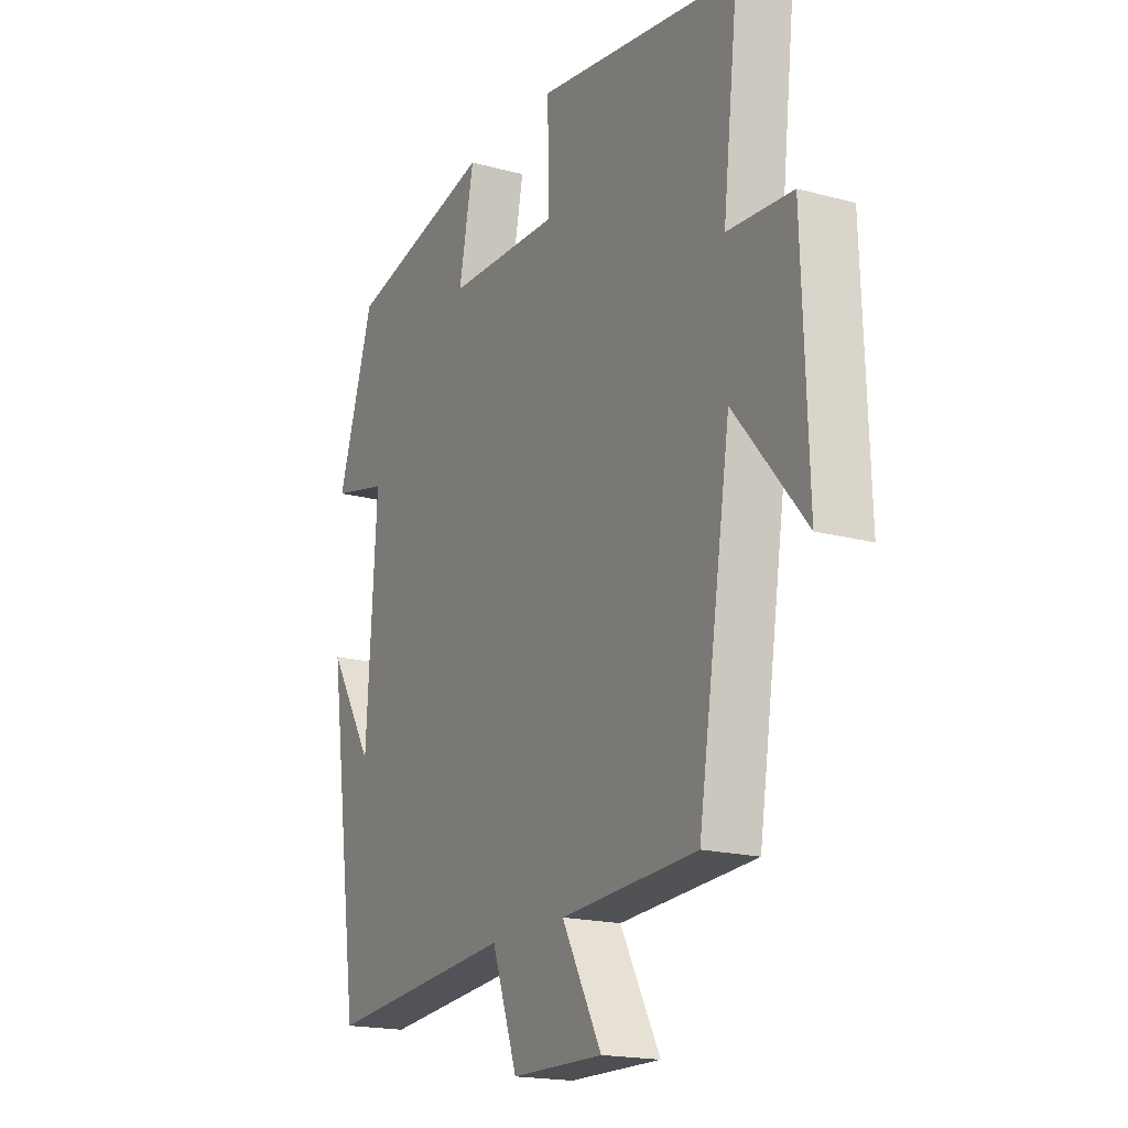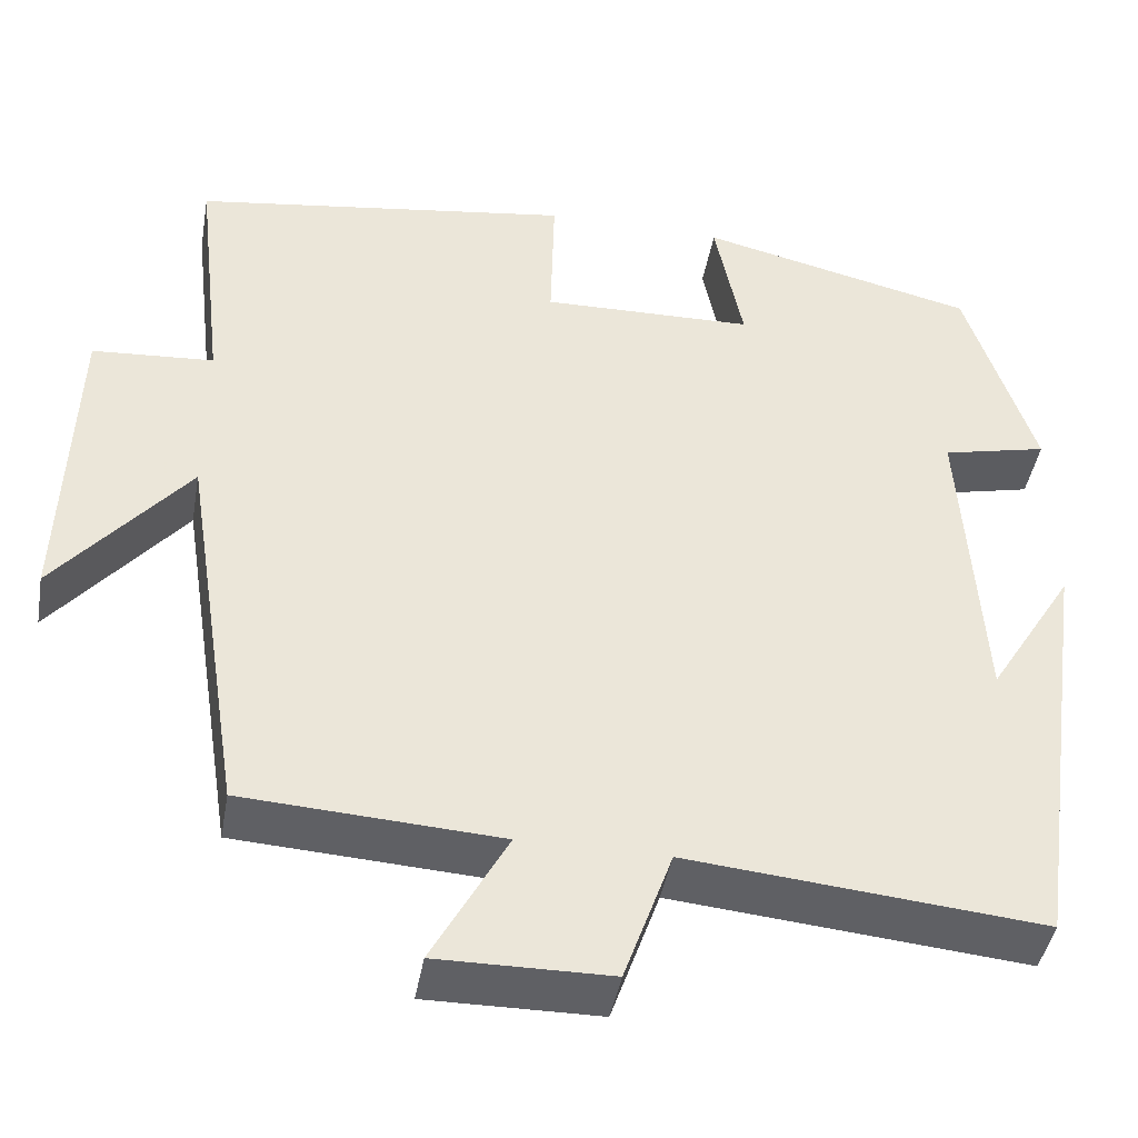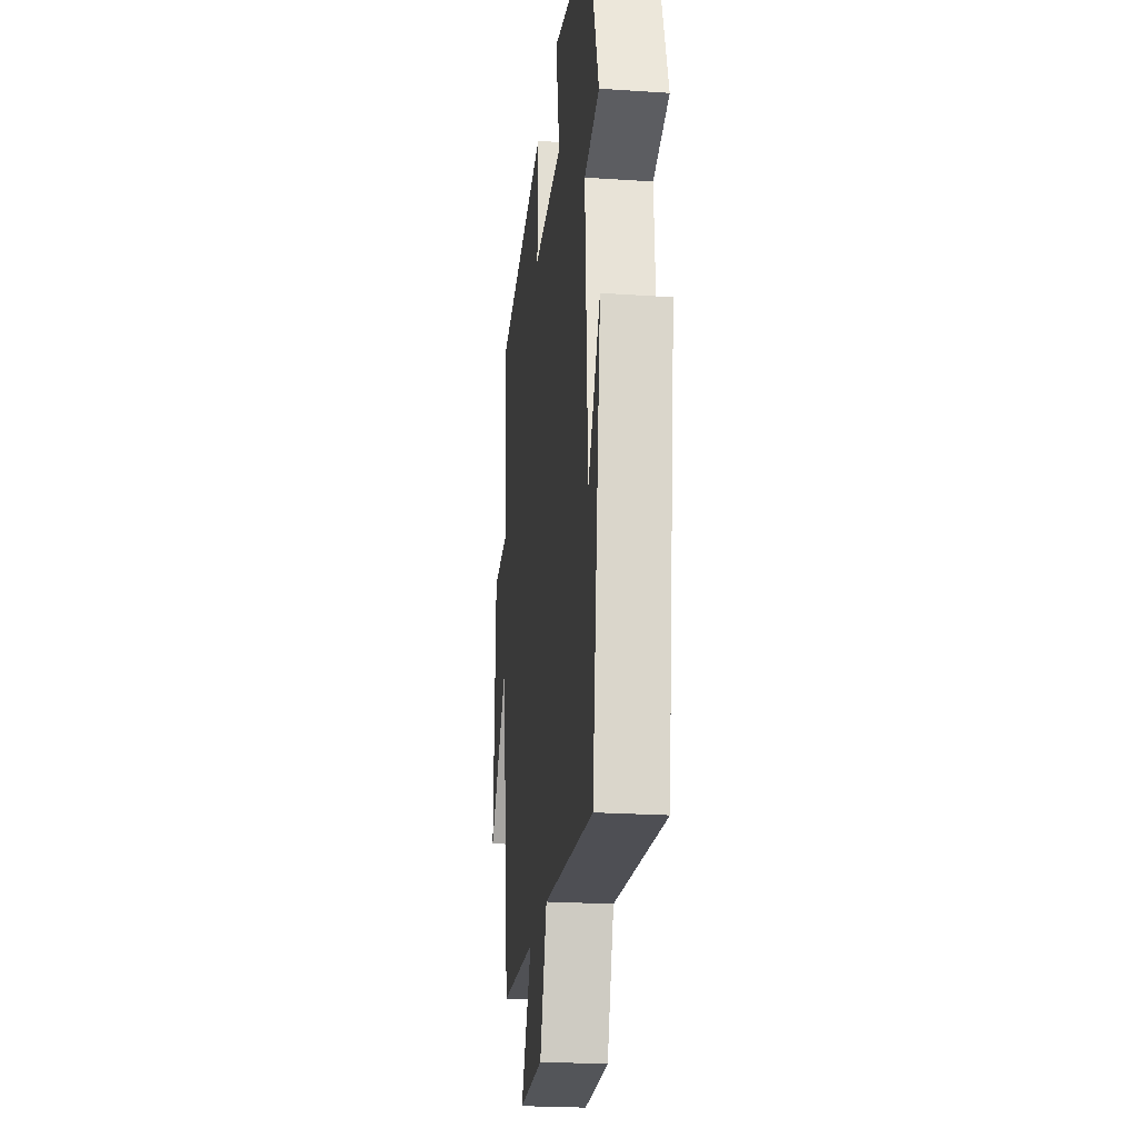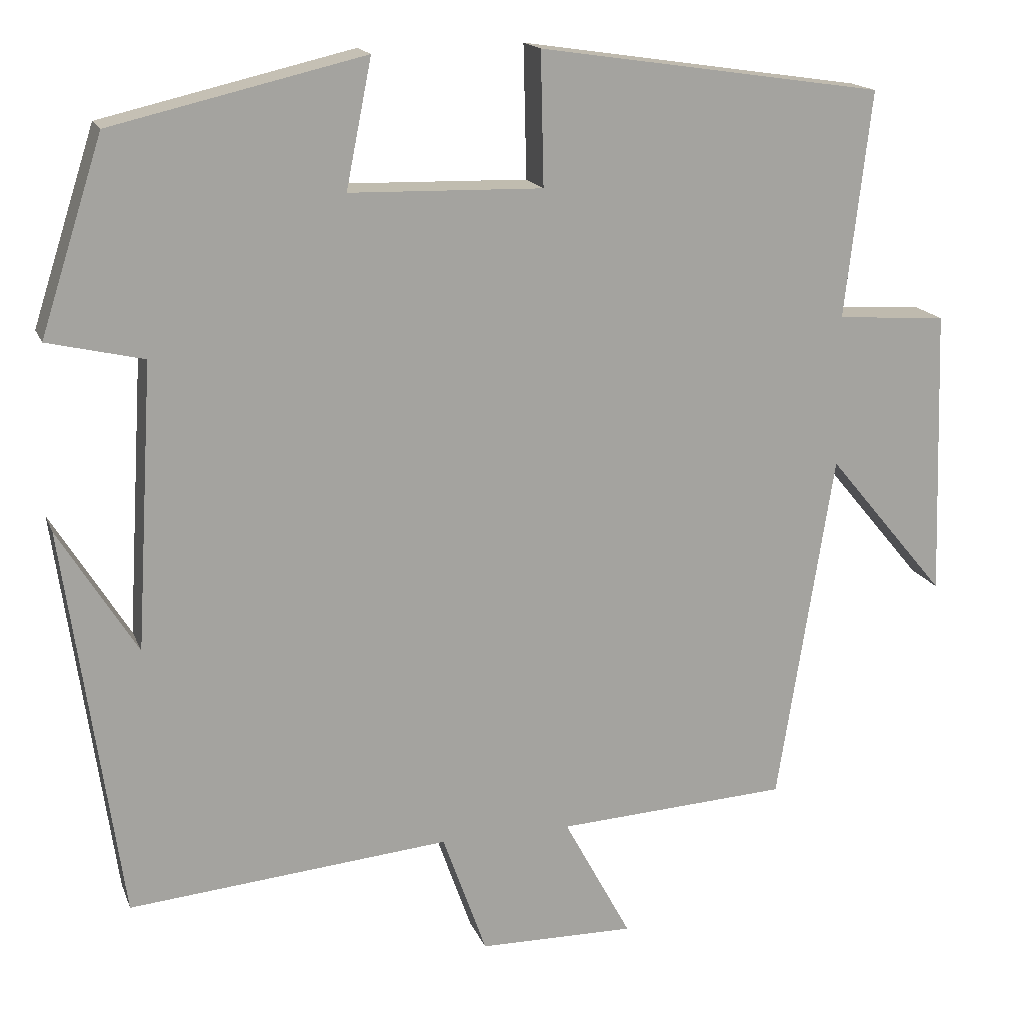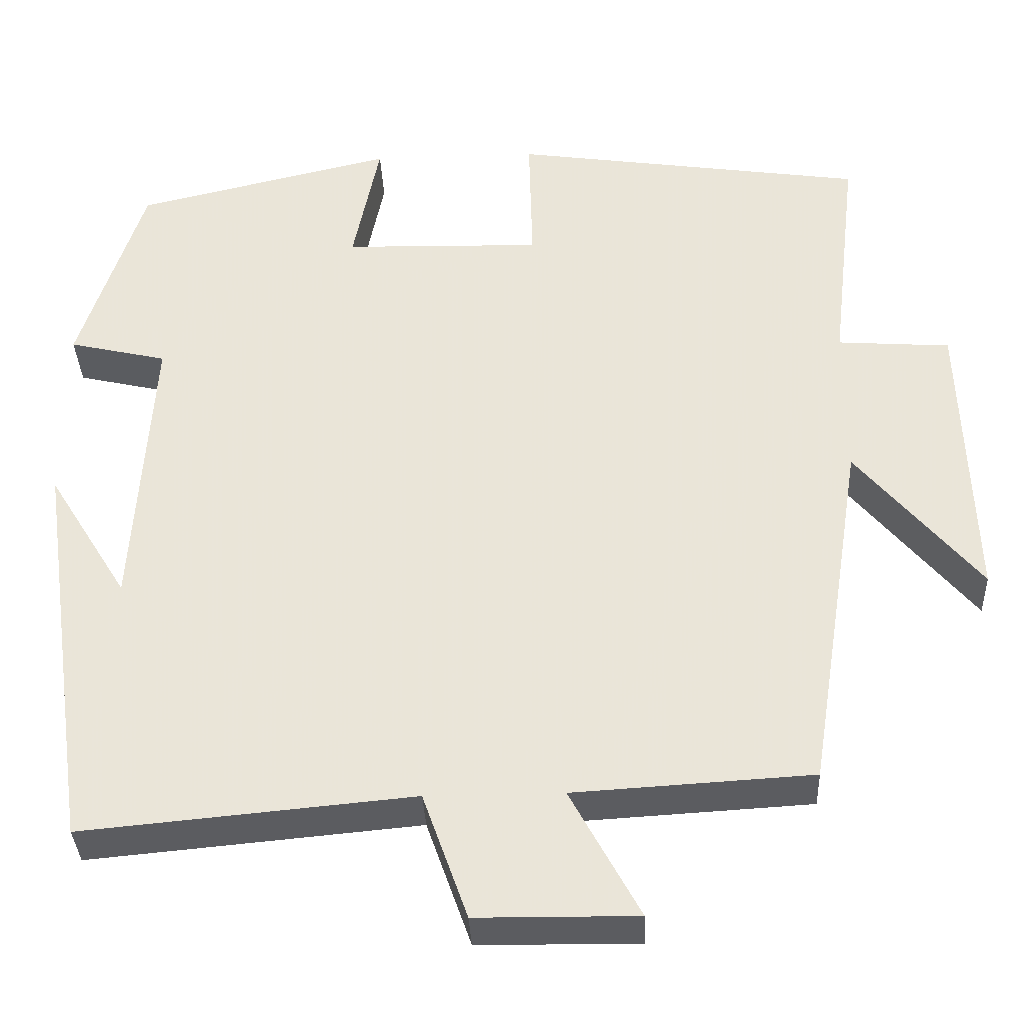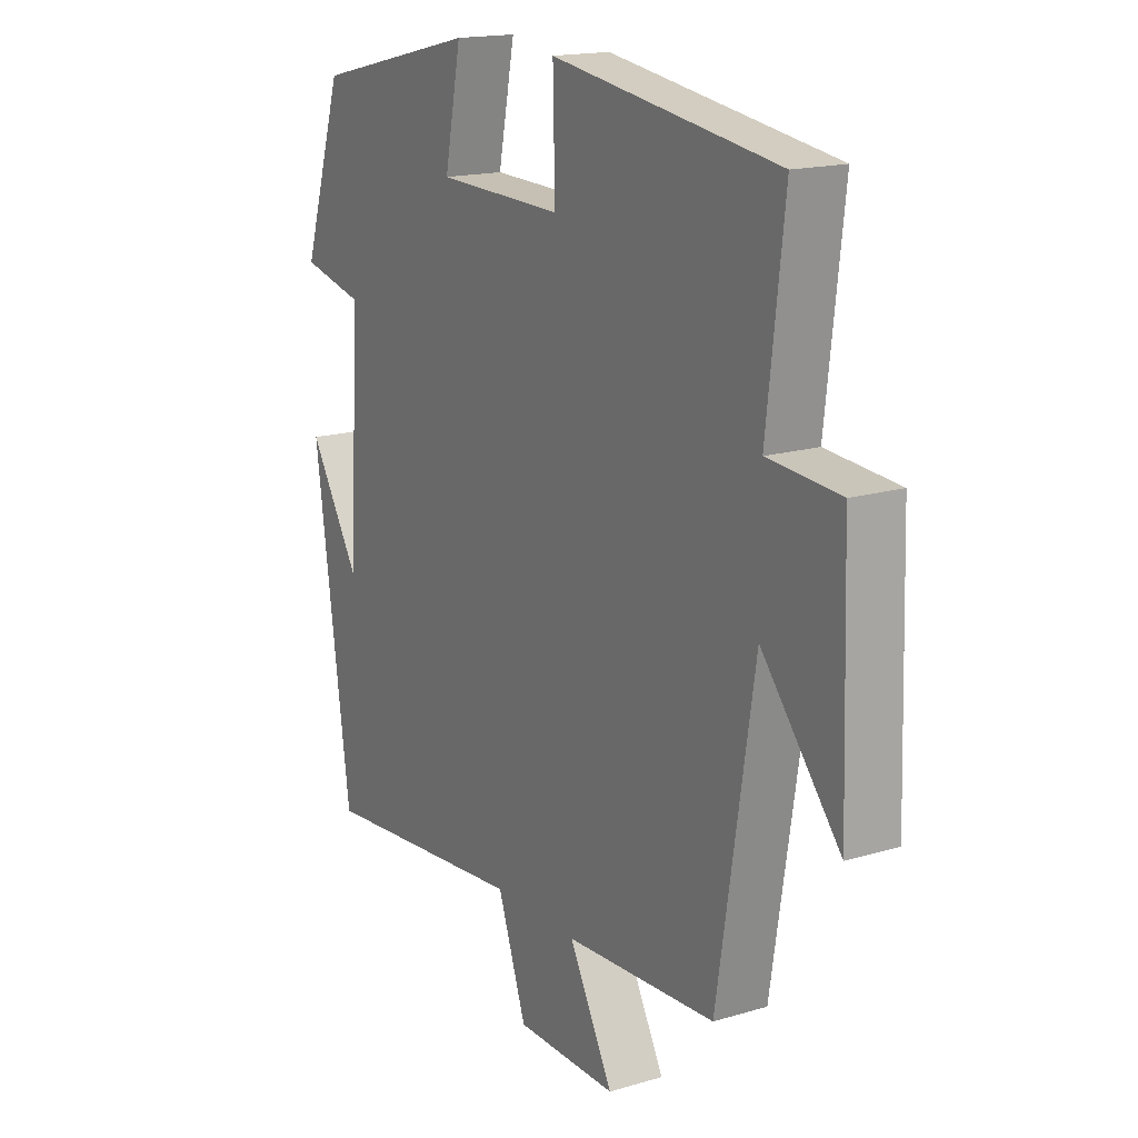
<metadata>
{"format":"obj","ext":"obj","renderer":"f3d","projection":"perspective","resolution":1024,"background":"white","views":[{"elev":-18.3,"azim":-117.6,"up":"+Z"},{"elev":-43.5,"azim":-10.0,"up":"+Z"},{"elev":-23.5,"azim":83.6,"up":"+Z"},{"elev":16.5,"azim":163.2,"up":"+Z"},{"elev":-35.3,"azim":-177.5,"up":"+Z"},{"elev":16.8,"azim":-121.0,"up":"+Z"}]}
</metadata>
<code>
v -0.533 0.07 0.436
v -0.1 0.07 0.5
v -0.104 0.07 0.334
v 0.138 0.07 0.34
v 0.106 0.07 0.5
v 0.422 0.07 0.426
v 0.5 0.07 0.184
v 0.38 0.07 0.156
v 0.402 0.07 -0.202
v 0.5 0.07 -0.044
v 0.43 0.07 -0.537
v 0.027 0.07 -0.5
v -0.028 0.07 -0.655
v -0.224 0.07 -0.657
v -0.139 0.07 -0.5
v -0.43 0.07 -0.483
v -0.5 0.07 -0.04
v -0.65 0.07 -0.22
v -0.638 0.07 0.142
v -0.5 0.07 0.152
v -0.533 0 0.436
v -0.1 0 0.5
v -0.104 0 0.334
v 0.138 0 0.34
v 0.106 0 0.5
v 0.422 0 0.426
v 0.5 0 0.184
v 0.38 0 0.156
v 0.402 0 -0.202
v 0.5 0 -0.044
v 0.43 0 -0.537
v 0.027 0 -0.5
v -0.028 0 -0.655
v -0.224 0 -0.657
v -0.139 0 -0.5
v -0.43 0 -0.483
v -0.5 0 -0.04
v -0.65 0 -0.22
v -0.638 0 0.142
v -0.5 0 0.152
f 17 18 19 20
f 15 16 17 20
f 15 20 1 2
f 12 13 14 15
f 9 10 11
f 9 11 12
f 8 9 12 15
f 4 5 6 7
f 3 4 7 8
f 15 2 3
f 3 8 15
f 40 39 38 37
f 40 37 36 35
f 22 21 40 35
f 35 34 33 32
f 31 30 29
f 32 31 29
f 35 32 29 28
f 27 26 25 24
f 28 27 24 23
f 23 22 35
f 35 28 23
f 1 21 22 2
f 2 22 23 3
f 3 23 24 4
f 4 24 25 5
f 5 25 26 6
f 6 26 27 7
f 7 27 28 8
f 8 28 29 9
f 9 29 30 10
f 10 30 31 11
f 11 31 32 12
f 12 32 33 13
f 13 33 34 14
f 14 34 35 15
f 15 35 36 16
f 16 36 37 17
f 17 37 38 18
f 18 38 39 19
f 19 39 40 20
f 20 40 21 1

</code>
